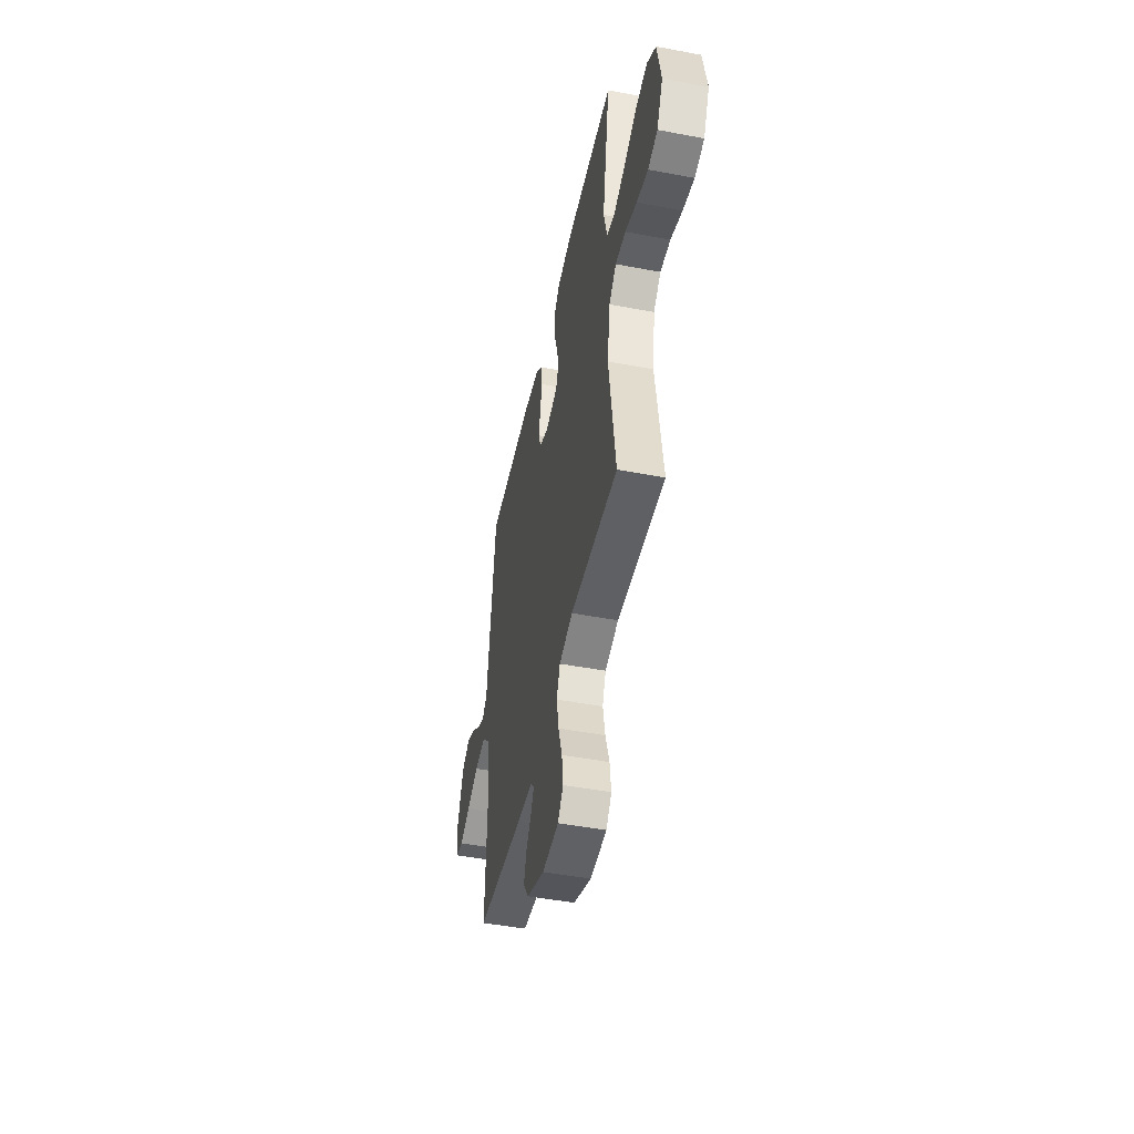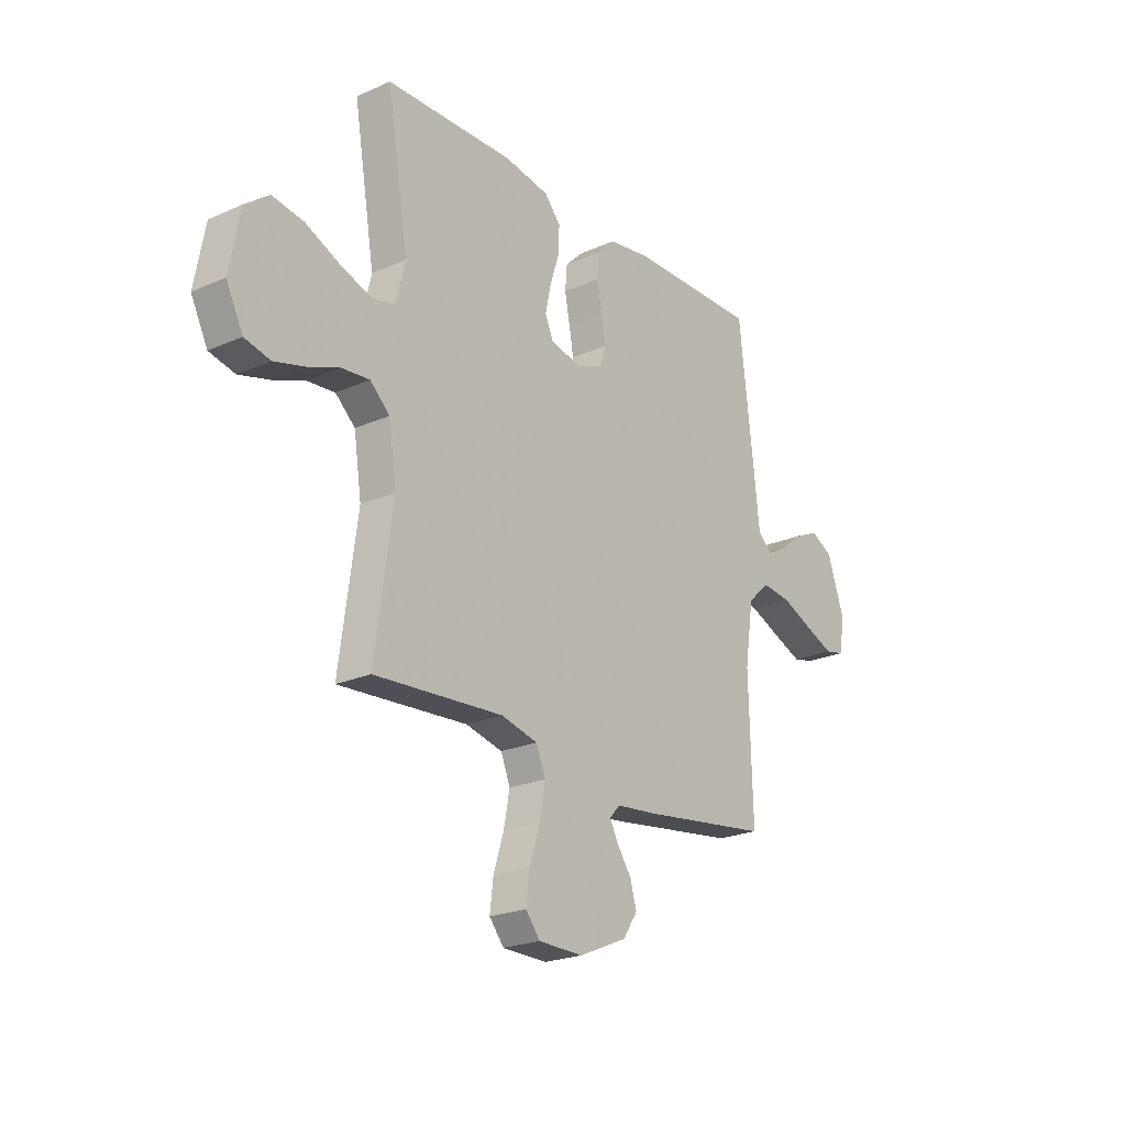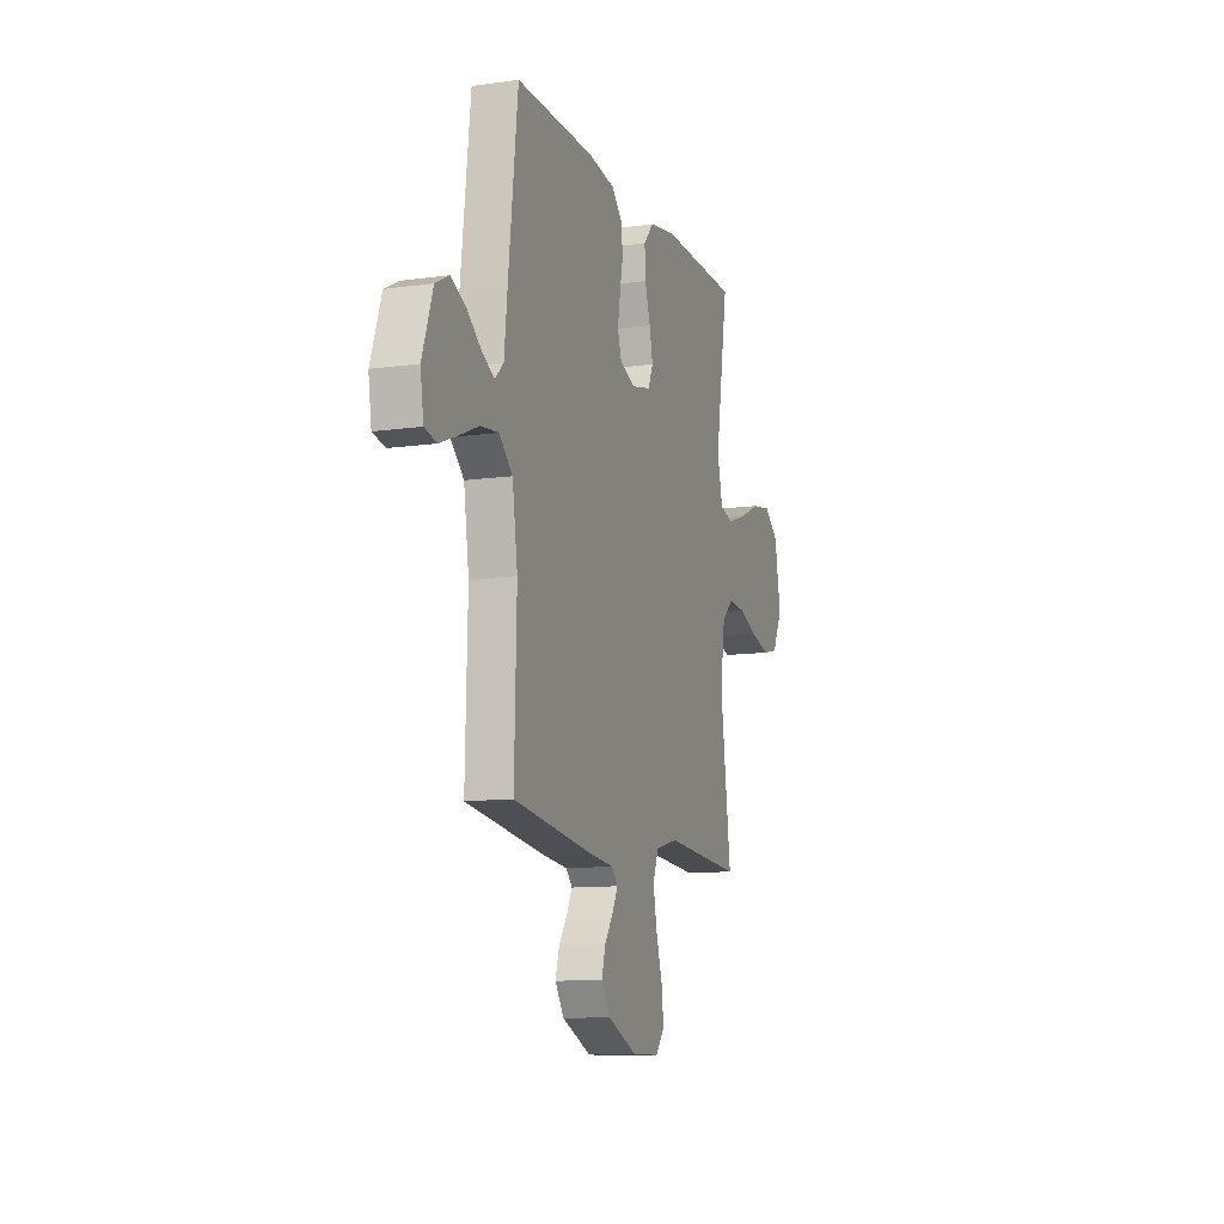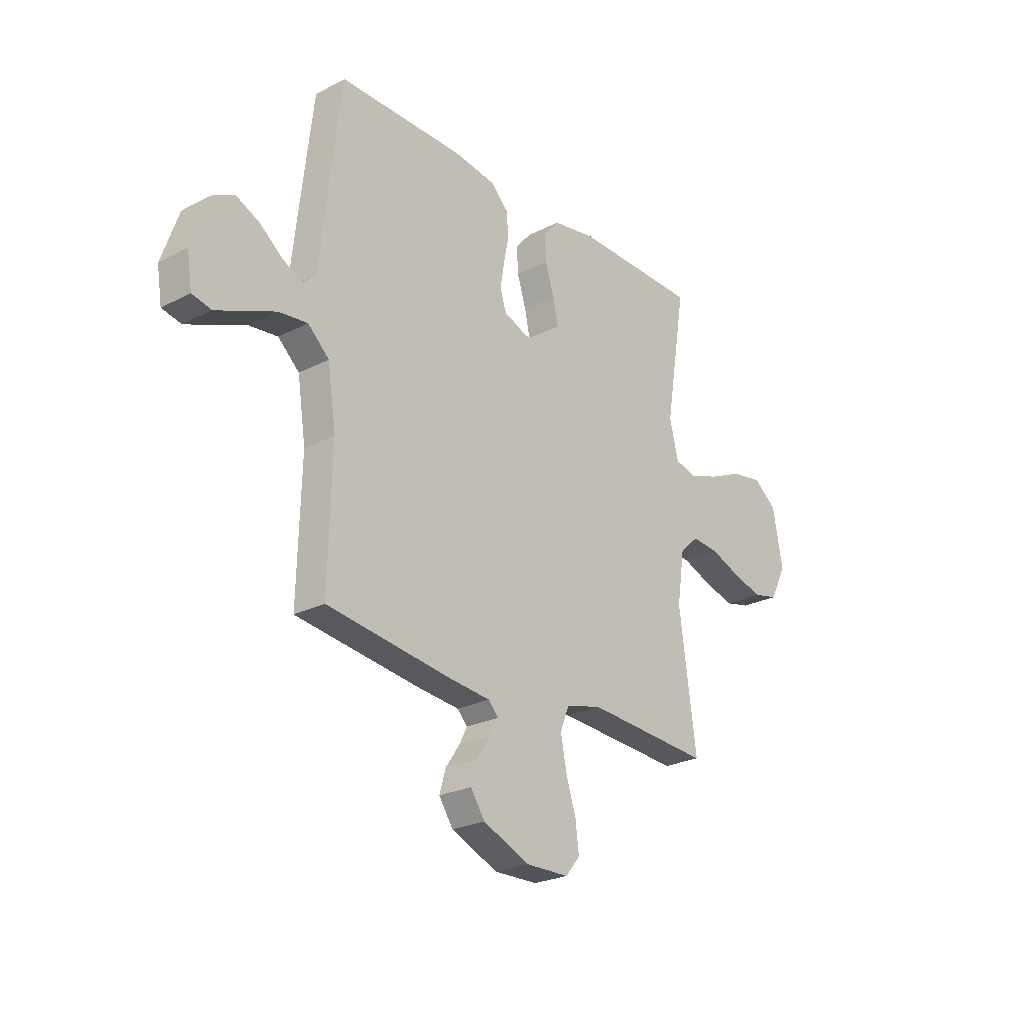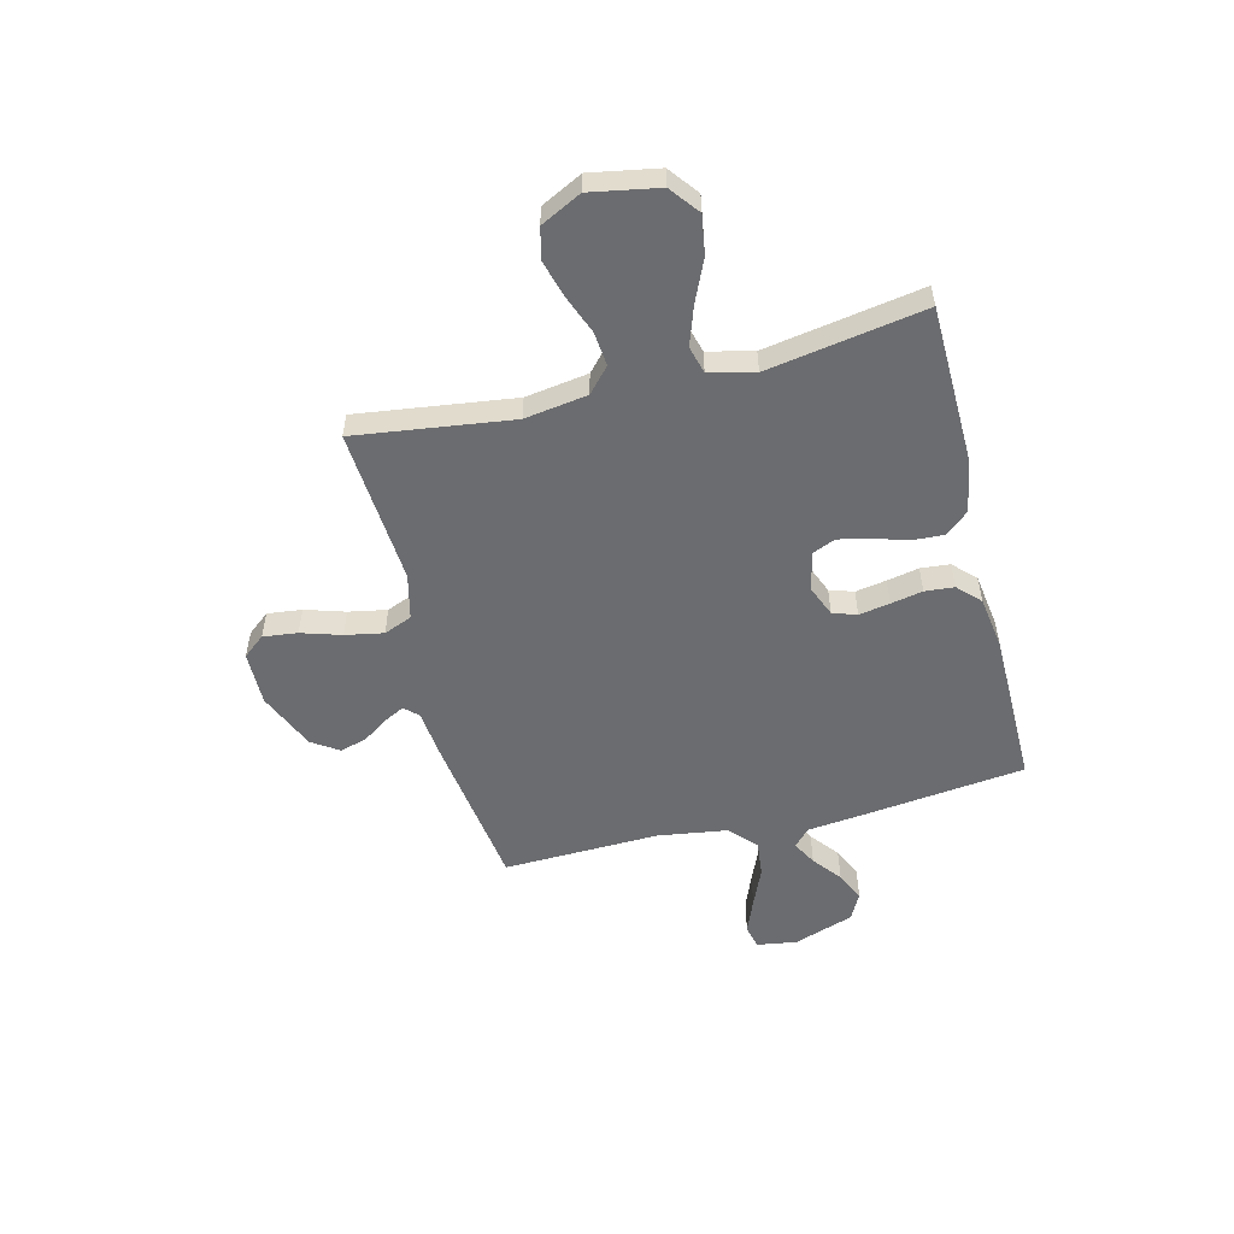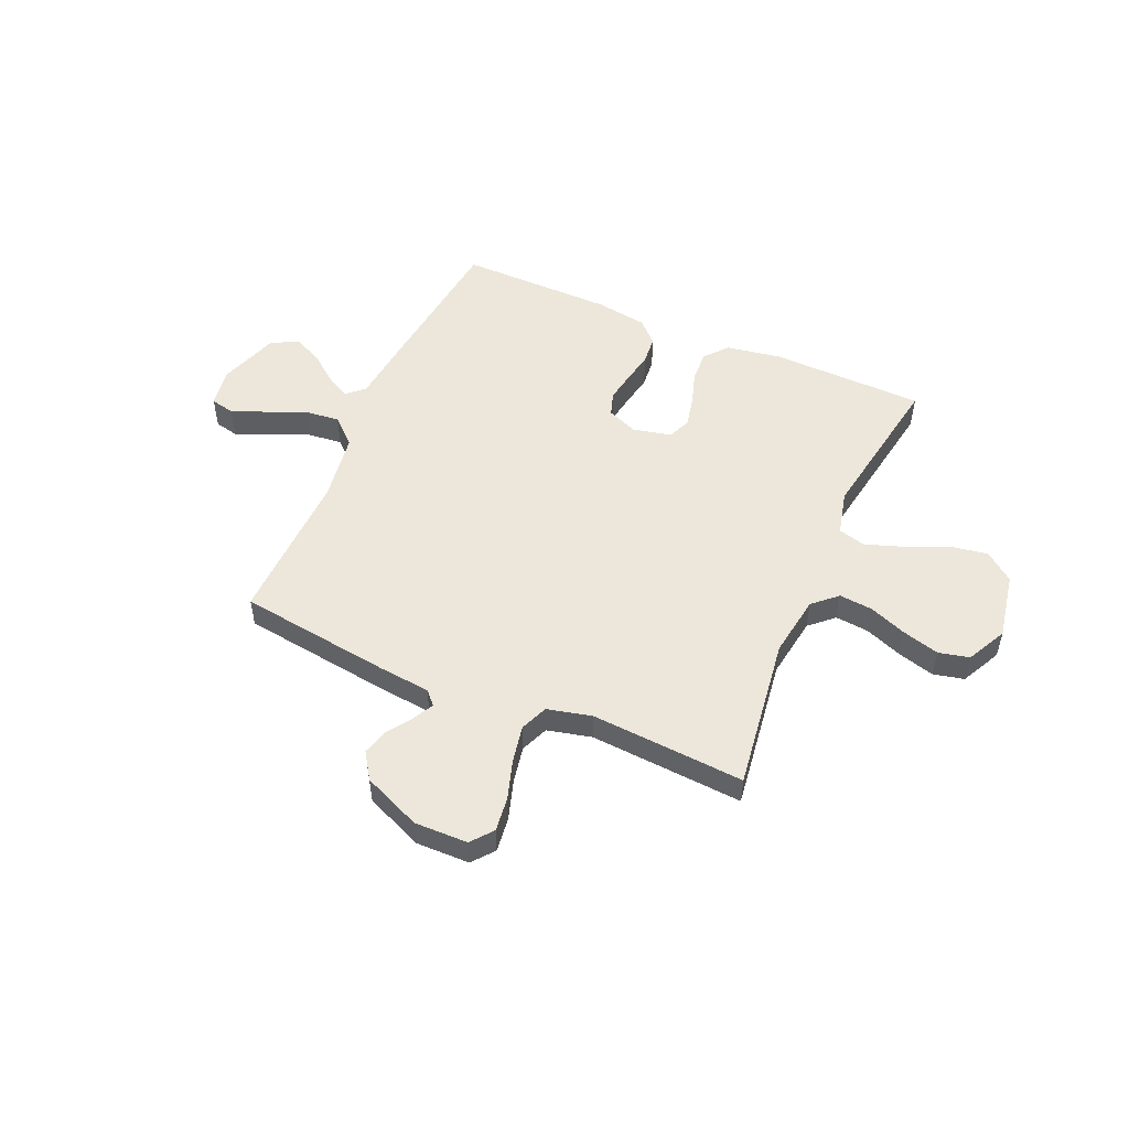
<metadata>
{"format":"obj","ext":"obj","renderer":"f3d","projection":"perspective","resolution":1024,"background":"white","views":[{"elev":-47.9,"azim":-102.0,"up":"+Z"},{"elev":-22.5,"azim":-52.7,"up":"+Z"},{"elev":-11.2,"azim":108.9,"up":"+Z"},{"elev":-24.7,"azim":130.1,"up":"+Z"},{"elev":-53.7,"azim":-75.8,"up":"+Y"},{"elev":51.9,"azim":-156.4,"up":"+Y"}]}
</metadata>
<code>
v -0.5 0.07 -0.5
v -0.459 0.07 -0.2
v -0.477 0.07 -0.08
v -0.523 0.07 -0.038
v -0.588 0.07 -0.044
v -0.661 0.07 -0.072
v -0.733 0.07 -0.092
v -0.793 0.07 -0.078
v -0.832 0.07 0
v -0.808 0.07 0.13
v -0.752 0.07 0.173
v -0.678 0.07 0.161
v -0.598 0.07 0.125
v -0.524 0.07 0.099
v -0.471 0.07 0.113
v -0.45 0.07 0.2
v -0.5 0.07 0.5
v -0.2 0.07 0.506
v -0.095 0.07 0.488
v -0.057 0.07 0.444
v -0.06 0.07 0.383
v -0.081 0.07 0.317
v -0.094 0.07 0.257
v -0.075 0.07 0.213
v 0 0.07 0.196
v 0.059 0.07 0.22
v 0.074 0.07 0.266
v 0.064 0.07 0.325
v 0.052 0.07 0.386
v 0.057 0.07 0.442
v 0.099 0.07 0.483
v 0.2 0.07 0.498
v 0.5 0.07 0.5
v 0.535 0.07 0.2
v 0.548 0.07 0.08
v 0.581 0.07 0.049
v 0.628 0.07 0.074
v 0.683 0.07 0.117
v 0.739 0.07 0.143
v 0.791 0.07 0.116
v 0.831 0.07 0
v 0.819 0.07 -0.077
v 0.773 0.07 -0.087
v 0.706 0.07 -0.06
v 0.632 0.07 -0.028
v 0.563 0.07 -0.02
v 0.512 0.07 -0.067
v 0.492 0.07 -0.2
v 0.5 0.07 -0.5
v 0.2 0.07 -0.54
v 0.102 0.07 -0.55
v 0.078 0.07 -0.576
v 0.098 0.07 -0.615
v 0.131 0.07 -0.663
v 0.146 0.07 -0.715
v 0.112 0.07 -0.766
v 0 0.07 -0.814
v -0.104 0.07 -0.812
v -0.138 0.07 -0.77
v -0.13 0.07 -0.704
v -0.106 0.07 -0.628
v -0.092 0.07 -0.555
v -0.114 0.07 -0.501
v -0.2 0.07 -0.48
v -0.5 0 -0.5
v -0.459 0 -0.2
v -0.477 0 -0.08
v -0.523 0 -0.038
v -0.588 0 -0.044
v -0.661 0 -0.072
v -0.733 0 -0.092
v -0.793 0 -0.078
v -0.832 0 0
v -0.808 0 0.13
v -0.752 0 0.173
v -0.678 0 0.161
v -0.598 0 0.125
v -0.524 0 0.099
v -0.471 0 0.113
v -0.45 0 0.2
v -0.5 0 0.5
v -0.2 0 0.506
v -0.095 0 0.488
v -0.057 0 0.444
v -0.06 0 0.383
v -0.081 0 0.317
v -0.094 0 0.257
v -0.075 0 0.213
v 0 0 0.196
v 0.059 0 0.22
v 0.074 0 0.266
v 0.064 0 0.325
v 0.052 0 0.386
v 0.057 0 0.442
v 0.099 0 0.483
v 0.2 0 0.498
v 0.5 0 0.5
v 0.535 0 0.2
v 0.548 0 0.08
v 0.581 0 0.049
v 0.628 0 0.074
v 0.683 0 0.117
v 0.739 0 0.143
v 0.791 0 0.116
v 0.831 0 0
v 0.819 0 -0.077
v 0.773 0 -0.087
v 0.706 0 -0.06
v 0.632 0 -0.028
v 0.563 0 -0.02
v 0.512 0 -0.067
v 0.492 0 -0.2
v 0.5 0 -0.5
v 0.2 0 -0.54
v 0.102 0 -0.55
v 0.078 0 -0.576
v 0.098 0 -0.615
v 0.131 0 -0.663
v 0.146 0 -0.715
v 0.112 0 -0.766
v 0 0 -0.814
v -0.104 0 -0.812
v -0.138 0 -0.77
v -0.13 0 -0.704
v -0.106 0 -0.628
v -0.092 0 -0.555
v -0.114 0 -0.501
v -0.2 0 -0.48
f 59 60 61
f 58 59 61
f 57 58 61
f 56 57 61
f 55 56 61
f 54 55 61
f 53 54 61
f 52 53 61 62
f 51 52 62 63
f 51 63 64
f 50 51 64
f 49 50 64
f 48 49 64
f 43 44 45
f 42 43 45
f 41 42 45
f 40 41 45
f 39 40 45
f 38 39 45
f 37 38 45
f 36 37 45 46
f 35 36 46 47
f 34 35 47
f 33 34 47
f 32 33 47
f 31 32 47
f 30 31 47
f 29 30 47
f 28 29 47
f 20 21 22
f 19 20 22
f 18 19 22
f 17 18 22
f 16 17 22
f 15 16 22 23
f 11 12 13
f 10 11 13
f 9 10 13
f 8 9 13
f 7 8 13
f 6 7 13
f 5 6 13
f 4 5 13 14
f 3 4 14 15
f 64 1 2
f 48 64 2
f 47 48 2
f 27 28 47
f 26 27 47
f 47 2 3
f 26 47 3
f 25 26 3
f 3 15 23 24
f 3 24 25
f 125 124 123
f 125 123 122
f 125 122 121
f 125 121 120
f 125 120 119
f 125 119 118
f 125 118 117
f 126 125 117 116
f 127 126 116 115
f 128 127 115
f 128 115 114
f 128 114 113
f 128 113 112
f 109 108 107
f 109 107 106
f 109 106 105
f 109 105 104
f 109 104 103
f 109 103 102
f 109 102 101
f 110 109 101 100
f 111 110 100 99
f 111 99 98
f 111 98 97
f 111 97 96
f 111 96 95
f 111 95 94
f 111 94 93
f 111 93 92
f 86 85 84
f 86 84 83
f 86 83 82
f 86 82 81
f 86 81 80
f 87 86 80 79
f 77 76 75
f 77 75 74
f 77 74 73
f 77 73 72
f 77 72 71
f 77 71 70
f 77 70 69
f 78 77 69 68
f 79 78 68 67
f 66 65 128
f 66 128 112
f 66 112 111
f 111 92 91
f 111 91 90
f 67 66 111
f 67 111 90
f 67 90 89
f 88 87 79 67
f 89 88 67
f 1 65 66 2
f 2 66 67 3
f 3 67 68 4
f 4 68 69 5
f 5 69 70 6
f 6 70 71 7
f 7 71 72 8
f 8 72 73 9
f 9 73 74 10
f 10 74 75 11
f 11 75 76 12
f 12 76 77 13
f 13 77 78 14
f 14 78 79 15
f 15 79 80 16
f 16 80 81 17
f 17 81 82 18
f 18 82 83 19
f 19 83 84 20
f 20 84 85 21
f 21 85 86 22
f 22 86 87 23
f 23 87 88 24
f 24 88 89 25
f 25 89 90 26
f 26 90 91 27
f 27 91 92 28
f 28 92 93 29
f 29 93 94 30
f 30 94 95 31
f 31 95 96 32
f 32 96 97 33
f 33 97 98 34
f 34 98 99 35
f 35 99 100 36
f 36 100 101 37
f 37 101 102 38
f 38 102 103 39
f 39 103 104 40
f 40 104 105 41
f 41 105 106 42
f 42 106 107 43
f 43 107 108 44
f 44 108 109 45
f 45 109 110 46
f 46 110 111 47
f 47 111 112 48
f 48 112 113 49
f 49 113 114 50
f 50 114 115 51
f 51 115 116 52
f 52 116 117 53
f 53 117 118 54
f 54 118 119 55
f 55 119 120 56
f 56 120 121 57
f 57 121 122 58
f 58 122 123 59
f 59 123 124 60
f 60 124 125 61
f 61 125 126 62
f 62 126 127 63
f 63 127 128 64
f 64 128 65 1

</code>
